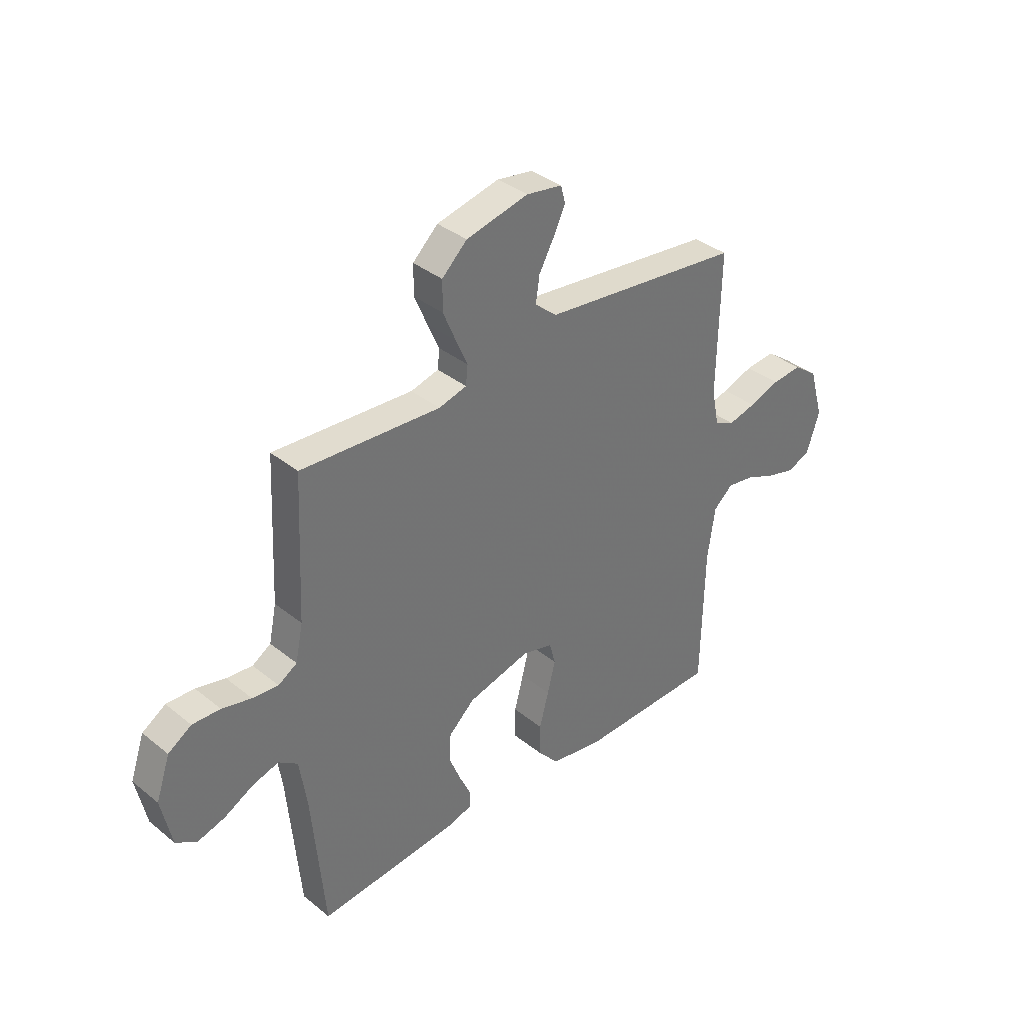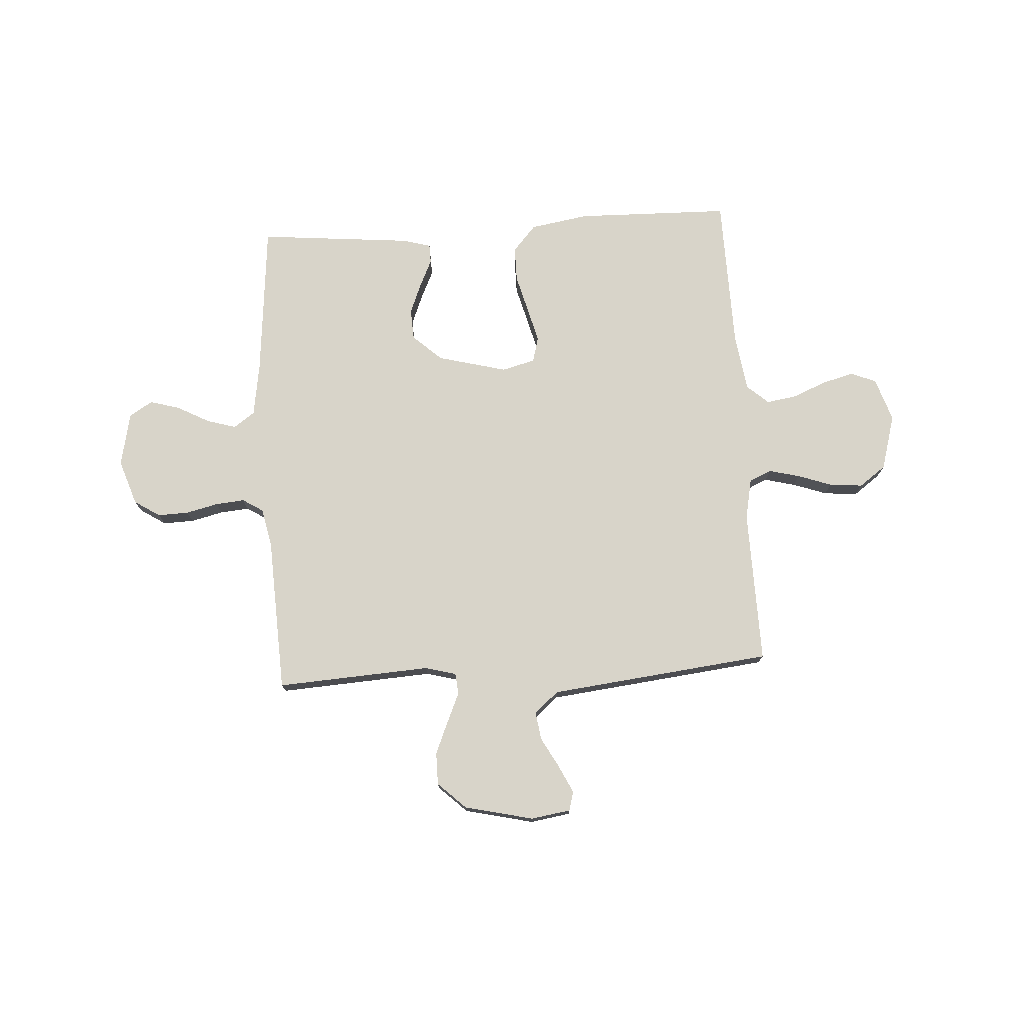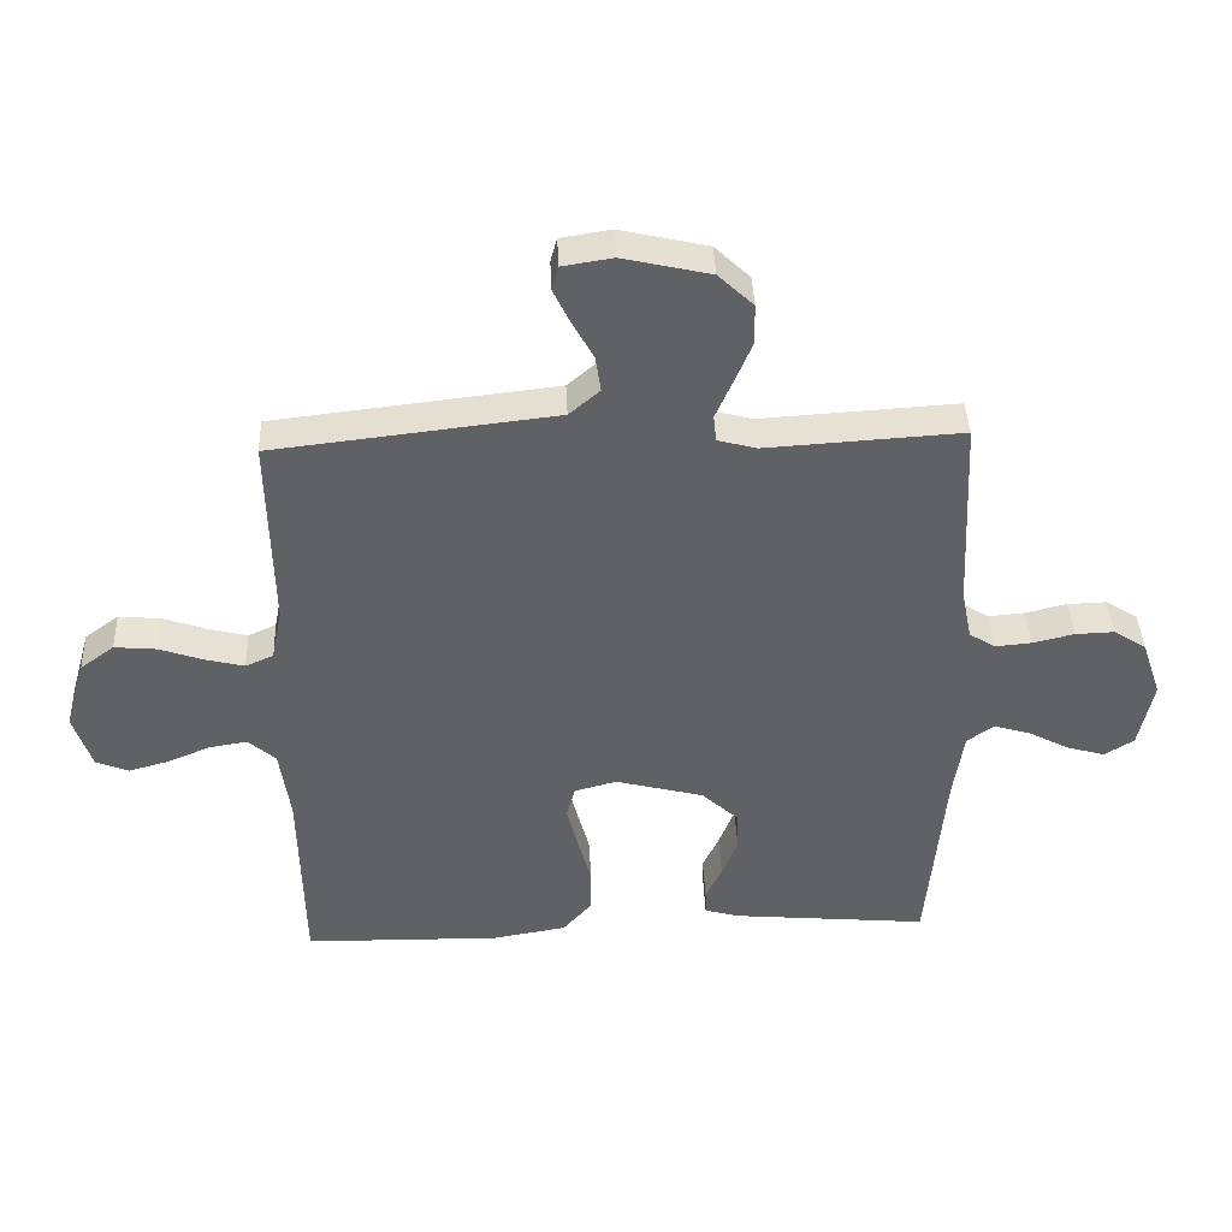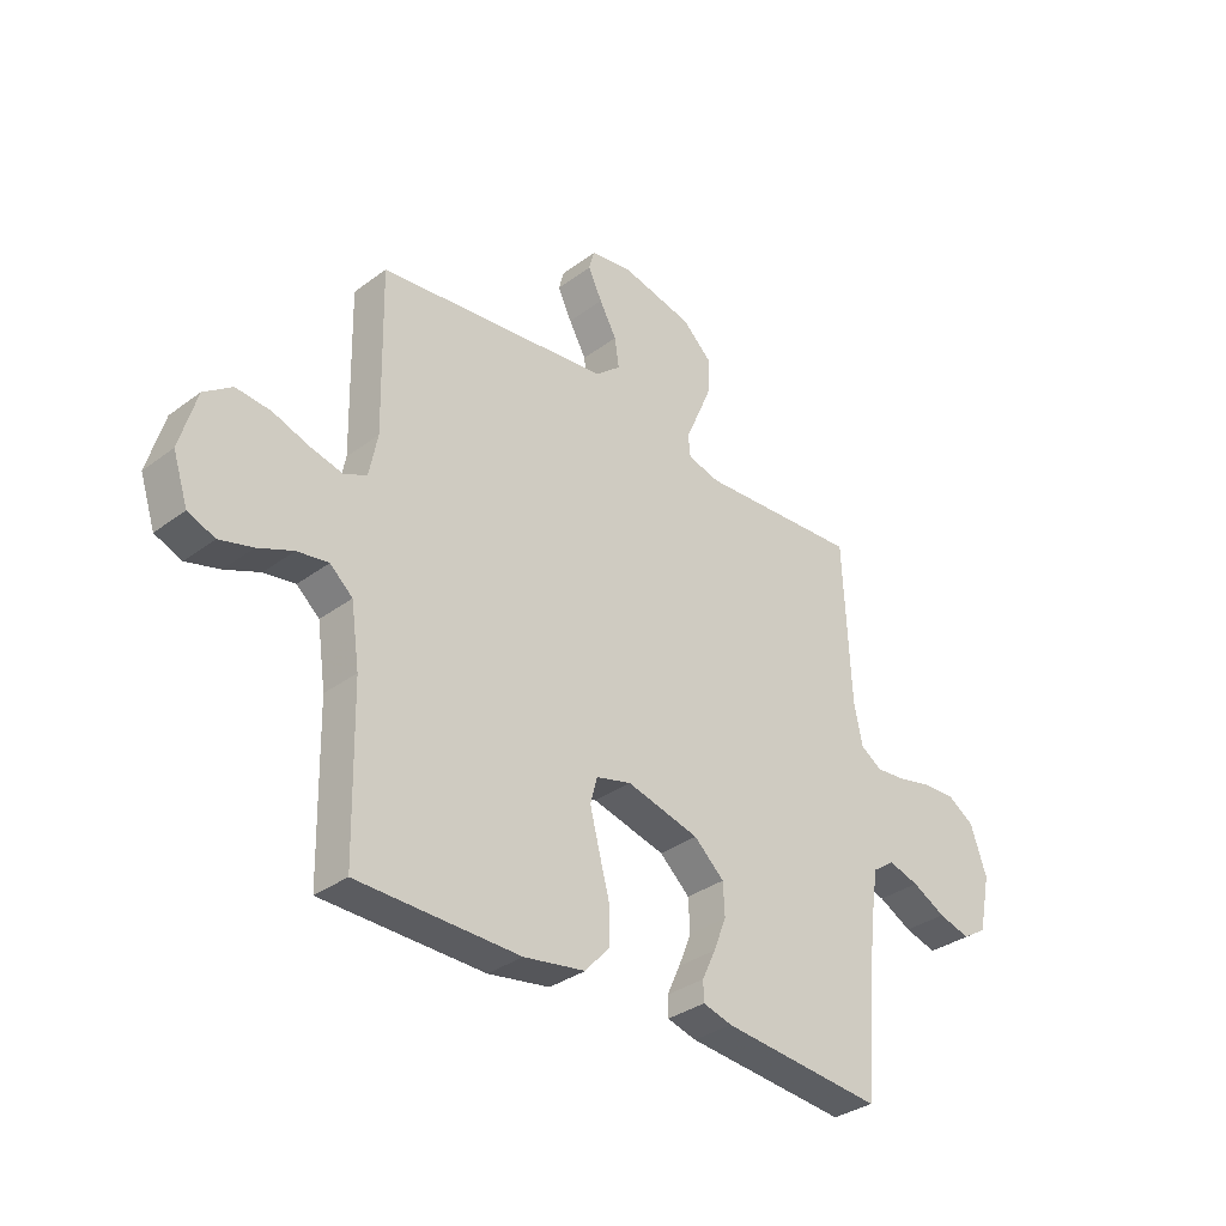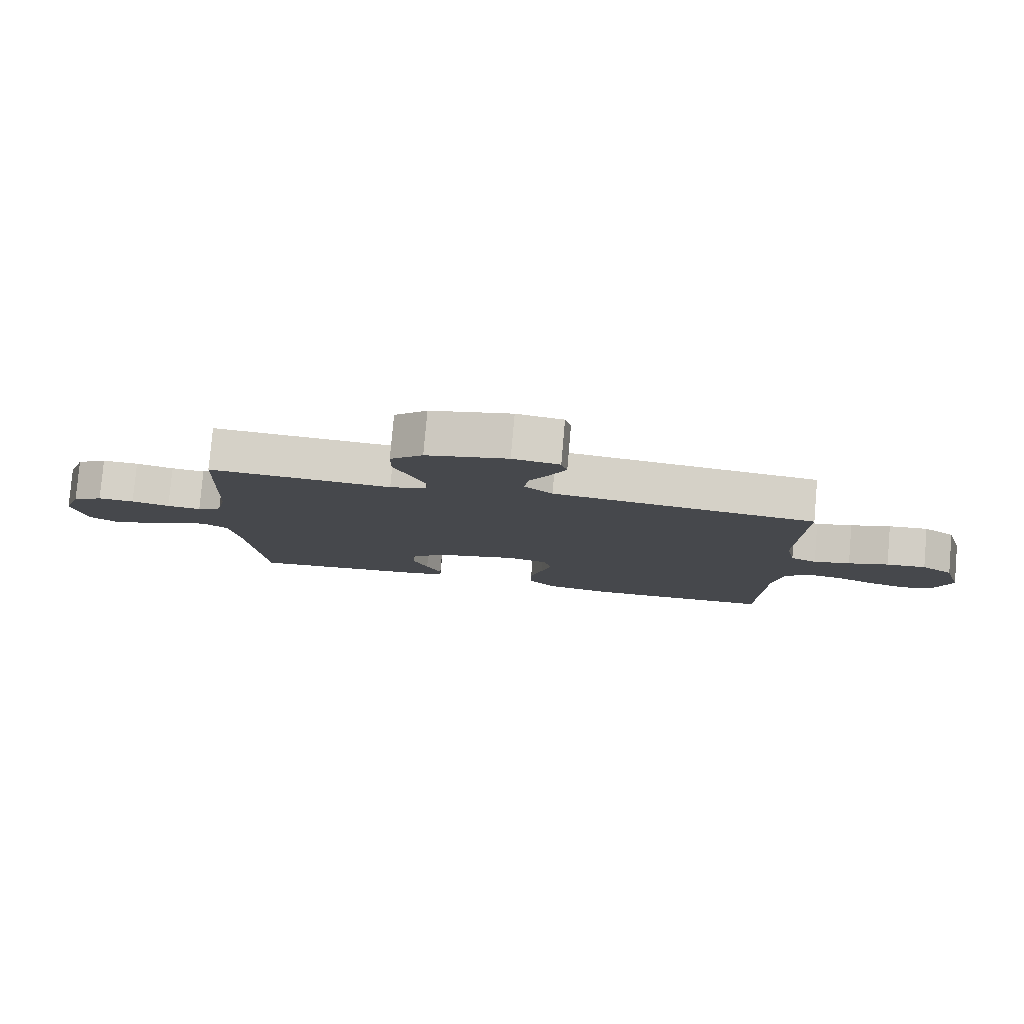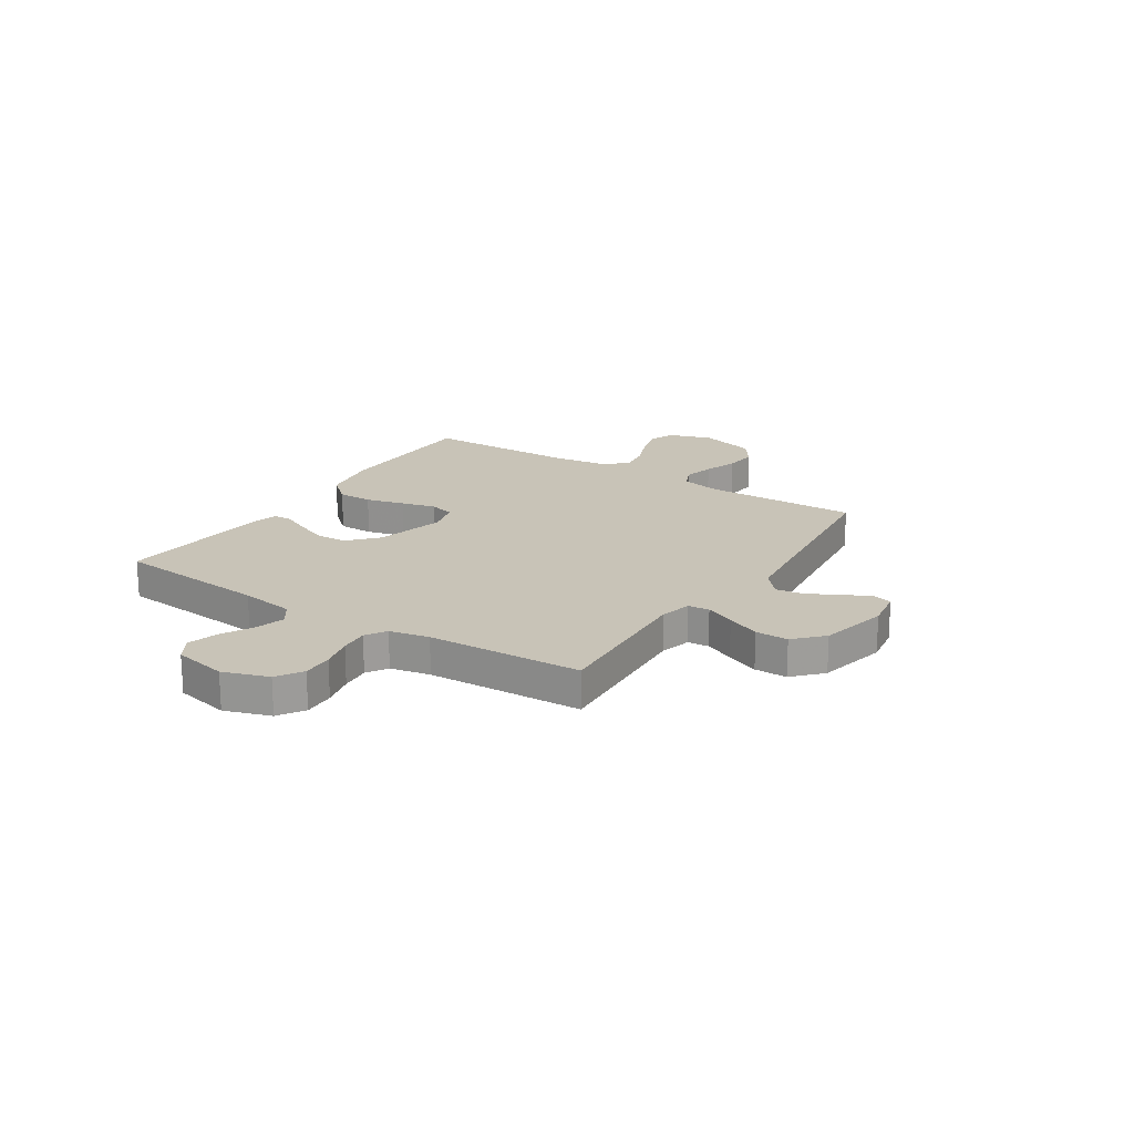
<metadata>
{"format":"obj","ext":"obj","renderer":"f3d","projection":"perspective","resolution":1024,"background":"white","views":[{"elev":36.2,"azim":-43.6,"up":"+Z"},{"elev":75.4,"azim":-3.5,"up":"+Y"},{"elev":40.4,"azim":177.5,"up":"+Z"},{"elev":-33.7,"azim":135.3,"up":"+Z"},{"elev":79.9,"azim":5.0,"up":"+Z"},{"elev":19.6,"azim":-57.1,"up":"+Y"}]}
</metadata>
<code>
v 0.5 0.07 0.5
v 0.494 0.07 0.2
v 0.51 0.07 0.121
v 0.553 0.07 0.102
v 0.613 0.07 0.117
v 0.679 0.07 0.14
v 0.744 0.07 0.146
v 0.796 0.07 0.108
v 0.827 0.07 0
v 0.799 0.07 -0.085
v 0.749 0.07 -0.105
v 0.687 0.07 -0.088
v 0.622 0.07 -0.061
v 0.564 0.07 -0.052
v 0.522 0.07 -0.089
v 0.506 0.07 -0.2
v 0.5 0.07 -0.5
v 0.2 0.07 -0.506
v 0.086 0.07 -0.487
v 0.041 0.07 -0.436
v 0.041 0.07 -0.368
v 0.061 0.07 -0.293
v 0.078 0.07 -0.226
v 0.065 0.07 -0.177
v 0 0.07 -0.16
v -0.135 0.07 -0.195
v -0.191 0.07 -0.246
v -0.194 0.07 -0.306
v -0.17 0.07 -0.366
v -0.145 0.07 -0.42
v -0.146 0.07 -0.457
v -0.2 0.07 -0.472
v -0.5 0.07 -0.5
v -0.527 0.07 -0.2
v -0.543 0.07 -0.095
v -0.584 0.07 -0.066
v -0.641 0.07 -0.083
v -0.703 0.07 -0.116
v -0.762 0.07 -0.133
v -0.807 0.07 -0.105
v -0.829 0.07 0
v -0.799 0.07 0.088
v -0.749 0.07 0.12
v -0.689 0.07 0.118
v -0.626 0.07 0.103
v -0.57 0.07 0.098
v -0.53 0.07 0.123
v -0.514 0.07 0.2
v -0.5 0.07 0.5
v -0.2 0.07 0.482
v -0.14 0.07 0.498
v -0.136 0.07 0.539
v -0.161 0.07 0.596
v -0.188 0.07 0.66
v -0.188 0.07 0.723
v -0.134 0.07 0.774
v 0 0.07 0.805
v 0.077 0.07 0.793
v 0.087 0.07 0.756
v 0.061 0.07 0.702
v 0.029 0.07 0.644
v 0.021 0.07 0.589
v 0.068 0.07 0.549
v 0.2 0.07 0.534
v 0.5 0 0.5
v 0.494 0 0.2
v 0.51 0 0.121
v 0.553 0 0.102
v 0.613 0 0.117
v 0.679 0 0.14
v 0.744 0 0.146
v 0.796 0 0.108
v 0.827 0 0
v 0.799 0 -0.085
v 0.749 0 -0.105
v 0.687 0 -0.088
v 0.622 0 -0.061
v 0.564 0 -0.052
v 0.522 0 -0.089
v 0.506 0 -0.2
v 0.5 0 -0.5
v 0.2 0 -0.506
v 0.086 0 -0.487
v 0.041 0 -0.436
v 0.041 0 -0.368
v 0.061 0 -0.293
v 0.078 0 -0.226
v 0.065 0 -0.177
v 0 0 -0.16
v -0.135 0 -0.195
v -0.191 0 -0.246
v -0.194 0 -0.306
v -0.17 0 -0.366
v -0.145 0 -0.42
v -0.146 0 -0.457
v -0.2 0 -0.472
v -0.5 0 -0.5
v -0.527 0 -0.2
v -0.543 0 -0.095
v -0.584 0 -0.066
v -0.641 0 -0.083
v -0.703 0 -0.116
v -0.762 0 -0.133
v -0.807 0 -0.105
v -0.829 0 0
v -0.799 0 0.088
v -0.749 0 0.12
v -0.689 0 0.118
v -0.626 0 0.103
v -0.57 0 0.098
v -0.53 0 0.123
v -0.514 0 0.2
v -0.5 0 0.5
v -0.2 0 0.482
v -0.14 0 0.498
v -0.136 0 0.539
v -0.161 0 0.596
v -0.188 0 0.66
v -0.188 0 0.723
v -0.134 0 0.774
v 0 0 0.805
v 0.077 0 0.793
v 0.087 0 0.756
v 0.061 0 0.702
v 0.029 0 0.644
v 0.021 0 0.589
v 0.068 0 0.549
v 0.2 0 0.534
f 58 59 60 61
f 56 57 58 61
f 56 61 62
f 55 56 62
f 52 53 54 55
f 52 55 62 63
f 48 49 50
f 47 48 50 51
f 42 43 44 45
f 42 45 46
f 41 42 46
f 40 41 46
f 37 38 39 40
f 36 37 40 46
f 35 36 46 47
f 31 32 33 34
f 29 30 31 34
f 28 29 34 35
f 27 28 35 47
f 19 20 21 22
f 19 22 23
f 16 17 18 19
f 15 16 19 23
f 14 15 23 24
f 10 11 12 13
f 10 13 14
f 9 10 14
f 8 9 14
f 5 6 7 8
f 4 5 8 14
f 3 4 14 24
f 64 1 2
f 51 52 63 64
f 26 27 47 51
f 25 26 51 64
f 24 25 64
f 2 3 24 64
f 125 124 123 122
f 125 122 121 120
f 126 125 120
f 126 120 119
f 119 118 117 116
f 127 126 119 116
f 114 113 112
f 115 114 112 111
f 109 108 107 106
f 110 109 106
f 110 106 105
f 110 105 104
f 104 103 102 101
f 110 104 101 100
f 111 110 100 99
f 98 97 96 95
f 98 95 94 93
f 99 98 93 92
f 111 99 92 91
f 86 85 84 83
f 87 86 83
f 83 82 81 80
f 87 83 80 79
f 88 87 79 78
f 77 76 75 74
f 78 77 74
f 78 74 73
f 78 73 72
f 72 71 70 69
f 78 72 69 68
f 88 78 68 67
f 66 65 128
f 128 127 116 115
f 115 111 91 90
f 128 115 90 89
f 128 89 88
f 128 88 67 66
f 1 65 66 2
f 2 66 67 3
f 3 67 68 4
f 4 68 69 5
f 5 69 70 6
f 6 70 71 7
f 7 71 72 8
f 8 72 73 9
f 9 73 74 10
f 10 74 75 11
f 11 75 76 12
f 12 76 77 13
f 13 77 78 14
f 14 78 79 15
f 15 79 80 16
f 16 80 81 17
f 17 81 82 18
f 18 82 83 19
f 19 83 84 20
f 20 84 85 21
f 21 85 86 22
f 22 86 87 23
f 23 87 88 24
f 24 88 89 25
f 25 89 90 26
f 26 90 91 27
f 27 91 92 28
f 28 92 93 29
f 29 93 94 30
f 30 94 95 31
f 31 95 96 32
f 32 96 97 33
f 33 97 98 34
f 34 98 99 35
f 35 99 100 36
f 36 100 101 37
f 37 101 102 38
f 38 102 103 39
f 39 103 104 40
f 40 104 105 41
f 41 105 106 42
f 42 106 107 43
f 43 107 108 44
f 44 108 109 45
f 45 109 110 46
f 46 110 111 47
f 47 111 112 48
f 48 112 113 49
f 49 113 114 50
f 50 114 115 51
f 51 115 116 52
f 52 116 117 53
f 53 117 118 54
f 54 118 119 55
f 55 119 120 56
f 56 120 121 57
f 57 121 122 58
f 58 122 123 59
f 59 123 124 60
f 60 124 125 61
f 61 125 126 62
f 62 126 127 63
f 63 127 128 64
f 64 128 65 1

</code>
